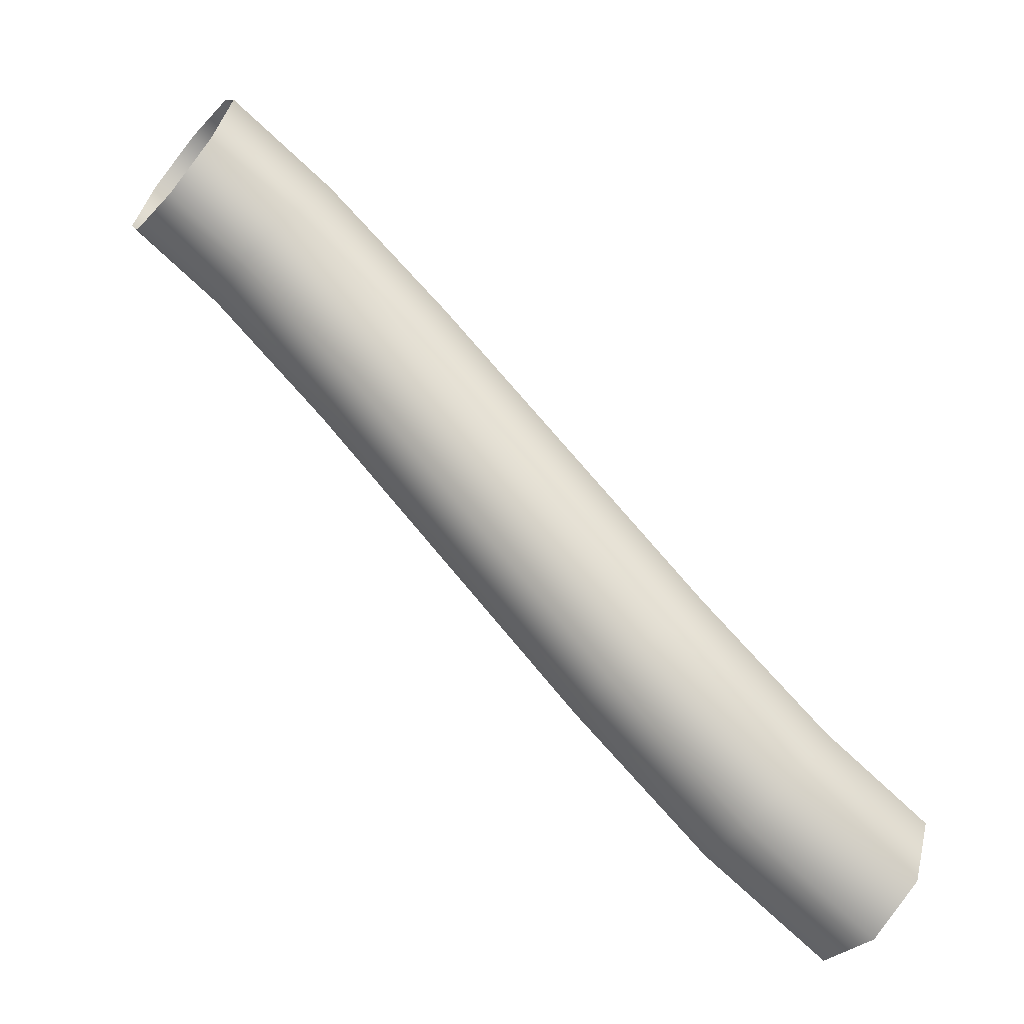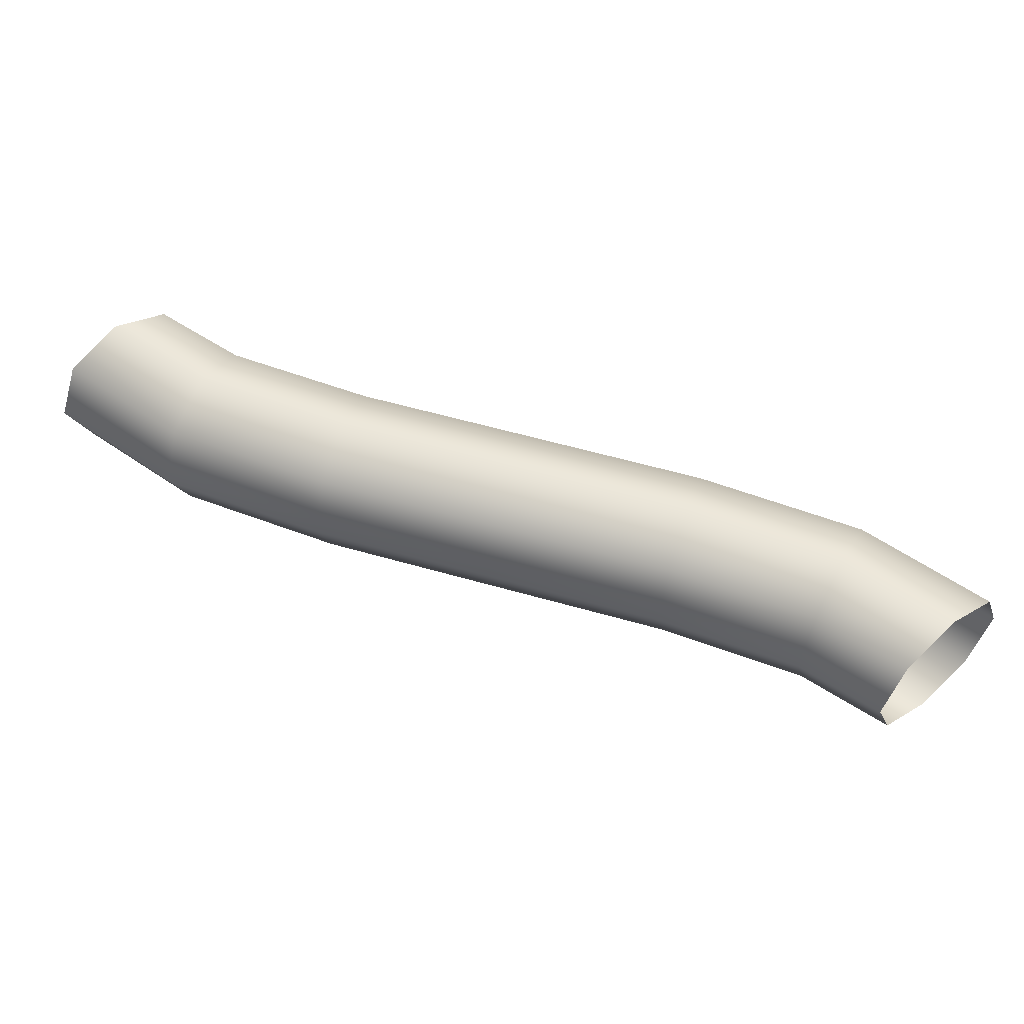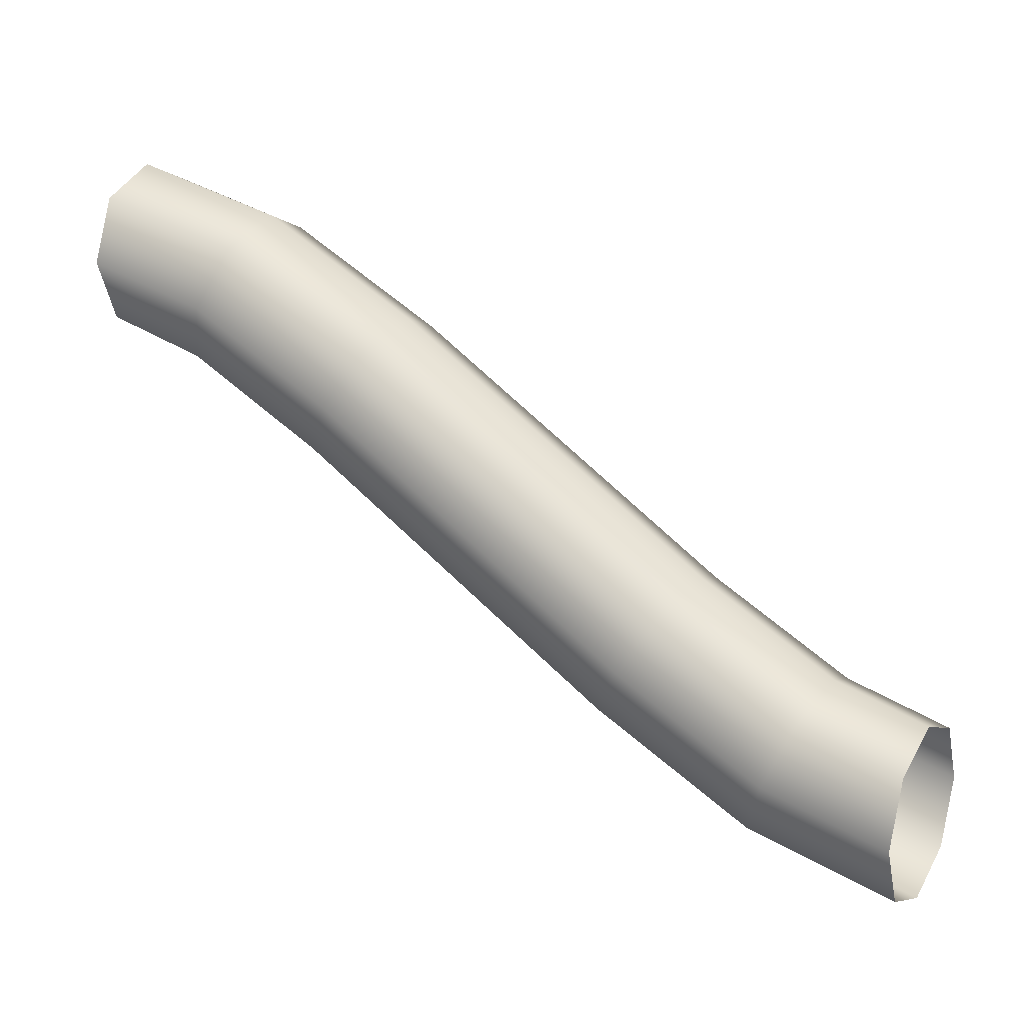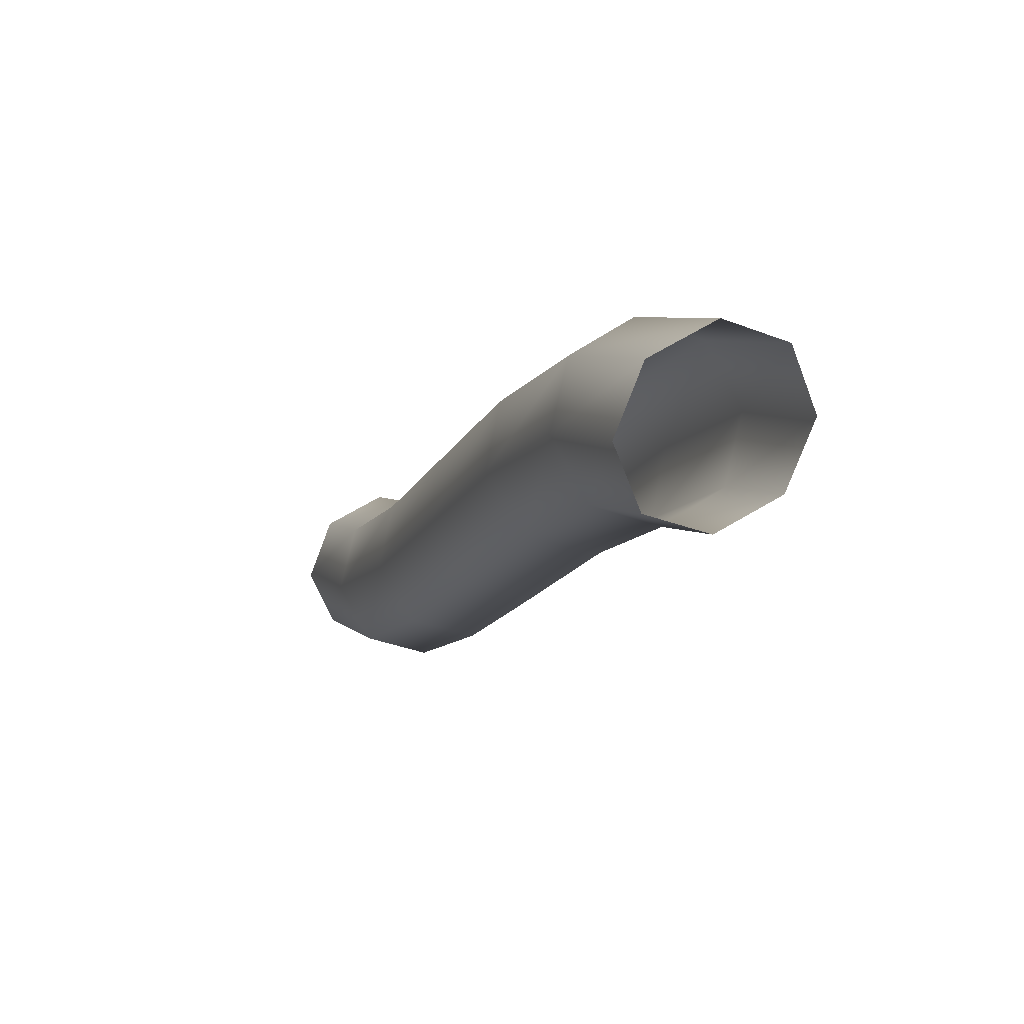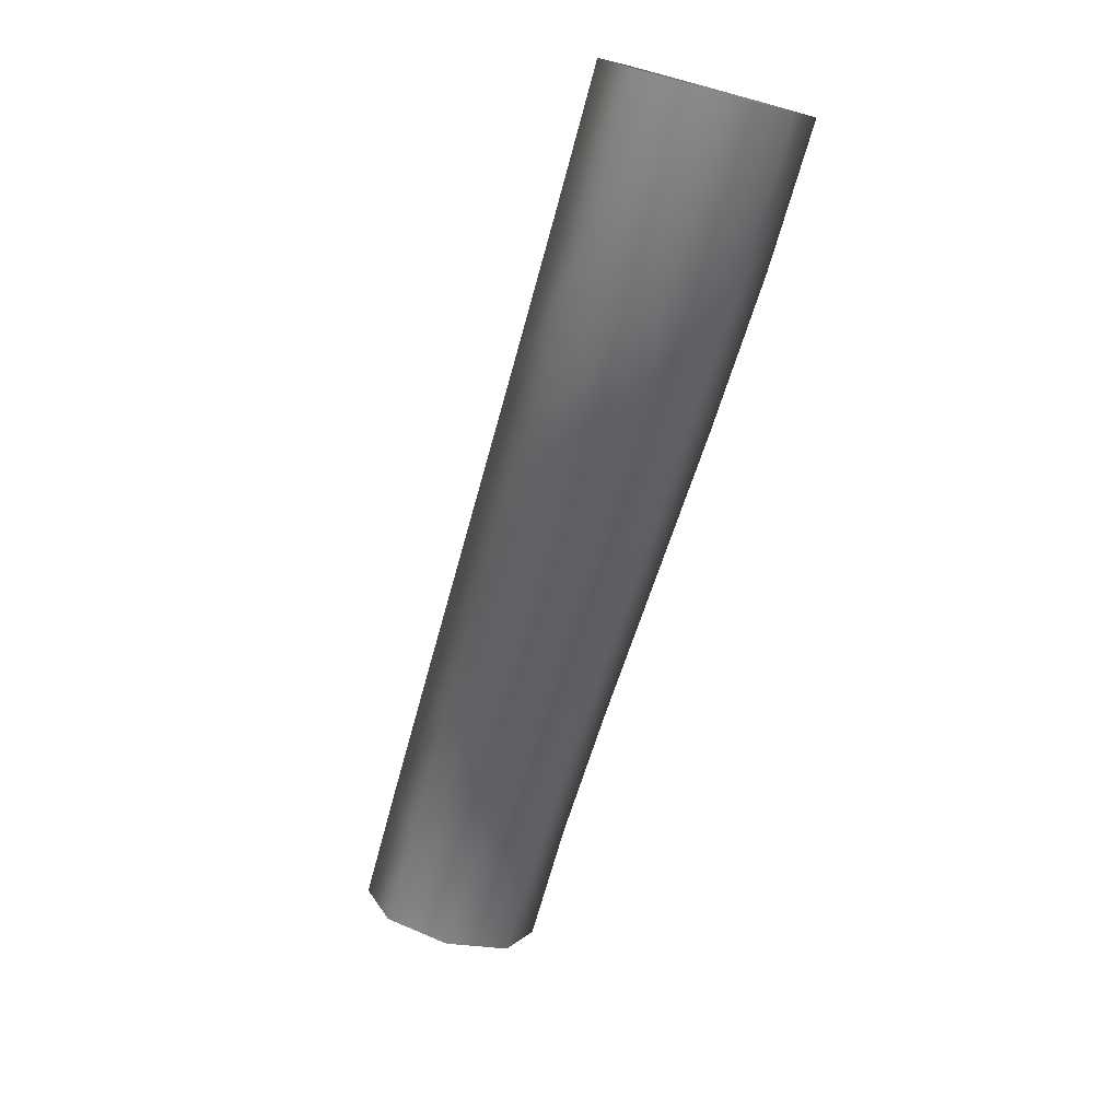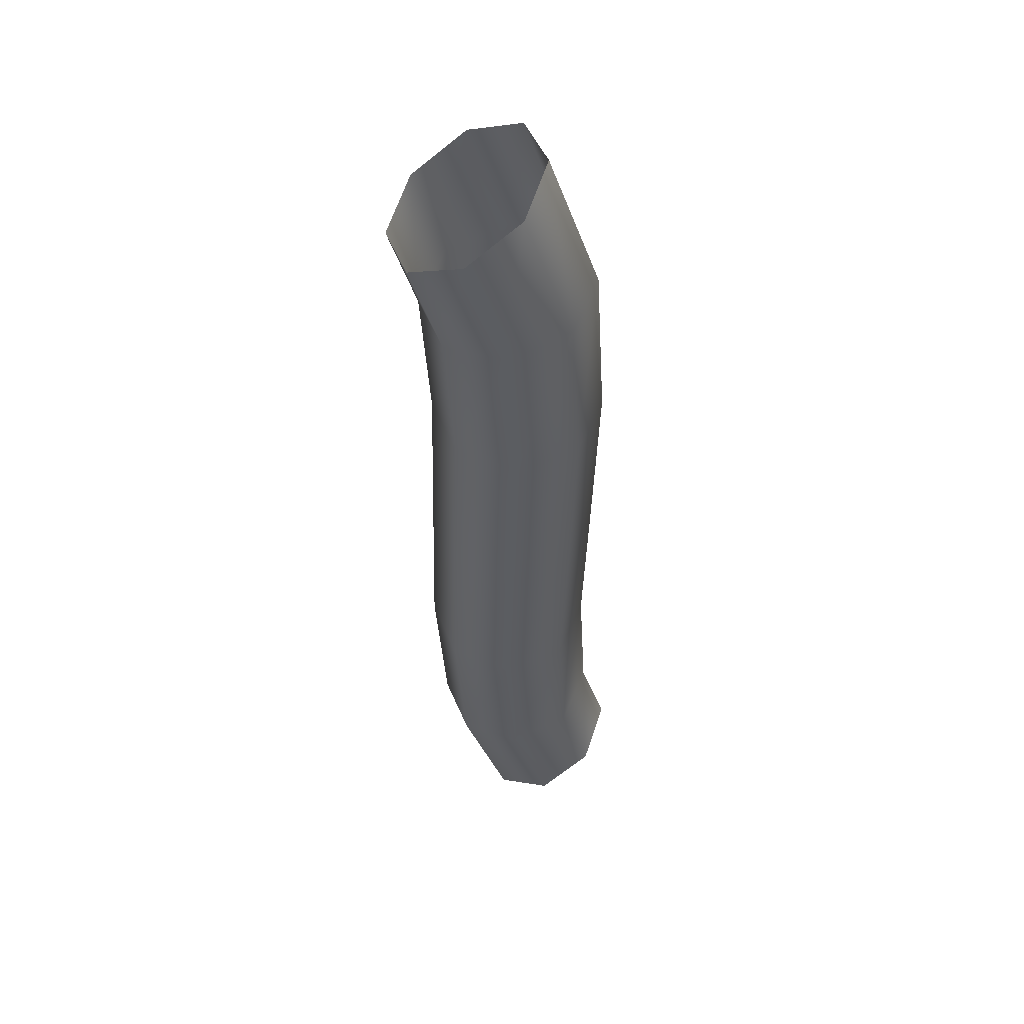
<metadata>
{"format":"obj","ext":"obj","renderer":"f3d","projection":"perspective","resolution":1024,"background":"white","views":[{"elev":-61.4,"azim":-40.2,"up":"+Z"},{"elev":56.1,"azim":-130.1,"up":"+Y"},{"elev":18.9,"azim":30.1,"up":"+Z"},{"elev":20.2,"azim":-111.1,"up":"+Z"},{"elev":-77.1,"azim":75.0,"up":"+Z"},{"elev":-35.6,"azim":-58.5,"up":"+Y"}]}
</metadata>
<code>
o thread-c_BezierCurve.002
v -1 0 -0.2
v -1 0.1414 -0.1414
v -1 0.2 0
v -1 0.1414 0.1414
v -1 -0 0.2
v -1 -0.1414 0.1414
v -1 -0.2 -0
v -1 -0.1414 -0.1414
v -0.786 0 -0.2602
v -0.7646 0.1414 -0.2057
v -0.713 0.2 -0.07407
v -0.6613 0.1414 0.05756
v -0.6399 -0 0.1121
v -0.6613 -0.1414 0.05756
v -0.713 -0.2 -0.07407
v -0.7646 -0.1414 -0.2057
v -0.4725 0 -0.4312
v -0.4426 0.1414 -0.3808
v -0.3704 0.2 -0.2593
v -0.2982 0.1414 -0.1377
v -0.2682 -0 -0.0873
v -0.2982 -0.1414 -0.1377
v -0.3704 -0.2 -0.2593
v -0.4426 -0.1414 -0.3808
v -0.109 0 -0.6677
v -0.07707 0.1414 -0.6186
v -0 0.2 -0.5
v 0.07707 0.1414 -0.3814
v 0.109 -0 -0.3323
v 0.07707 -0.1414 -0.3814
v -0 -0.2 -0.5
v -0.07707 -0.1414 -0.6186
v 0.2682 0 -0.9127
v 0.2982 0.1414 -0.8623
v 0.3704 0.2 -0.7407
v 0.4426 0.1414 -0.6192
v 0.4725 -0 -0.5688
v 0.4426 -0.1414 -0.6192
v 0.3704 -0.2 -0.7407
v 0.2982 -0.1414 -0.8623
v 0.6399 0 -1.112
v 0.6613 0.1414 -1.058
v 0.713 0.2 -0.9259
v 0.7646 0.1414 -0.7943
v 0.786 -0 -0.7398
v 0.7646 -0.1414 -0.7943
v 0.713 -0.2 -0.9259
v 0.6613 -0.1414 -1.058
v 1 0 -1.2
v 1 0.1414 -1.141
v 1 0.2 -1
v 1 0.1414 -0.8586
v 1 -0 -0.8
v 1 -0.1414 -0.8586
v 1 -0.2 -1
v 1 -0.1414 -1.141
f 1 9 8
f 2 10 9
f 3 11 10
f 4 12 11
f 5 13 12
f 6 14 5
f 7 15 6
f 8 16 7
f 9 17 16
f 10 18 17
f 11 19 18
f 12 20 19
f 13 21 20
f 14 22 13
f 15 23 14
f 16 24 15
f 17 25 24
f 18 26 25
f 19 27 26
f 20 28 27
f 21 29 28
f 22 30 21
f 23 31 22
f 24 32 23
f 25 33 32
f 26 34 33
f 27 35 34
f 28 36 35
f 29 37 36
f 30 38 29
f 31 39 30
f 32 40 31
f 33 41 40
f 34 42 41
f 35 43 42
f 36 44 43
f 37 45 44
f 38 46 37
f 39 47 38
f 40 48 39
f 41 49 48
f 42 50 49
f 43 51 50
f 44 52 51
f 45 53 52
f 46 54 45
f 47 55 46
f 48 56 47
f 9 16 8
f 1 2 9
f 2 3 10
f 3 4 11
f 4 5 12
f 14 13 5
f 15 14 6
f 16 15 7
f 17 24 16
f 9 10 17
f 10 11 18
f 11 12 19
f 12 13 20
f 22 21 13
f 23 22 14
f 24 23 15
f 25 32 24
f 17 18 25
f 18 19 26
f 19 20 27
f 20 21 28
f 30 29 21
f 31 30 22
f 32 31 23
f 33 40 32
f 25 26 33
f 26 27 34
f 27 28 35
f 28 29 36
f 38 37 29
f 39 38 30
f 40 39 31
f 41 48 40
f 33 34 41
f 34 35 42
f 35 36 43
f 36 37 44
f 46 45 37
f 47 46 38
f 48 47 39
f 49 56 48
f 41 42 49
f 42 43 50
f 43 44 51
f 44 45 52
f 54 53 45
f 55 54 46
f 56 55 47

</code>
